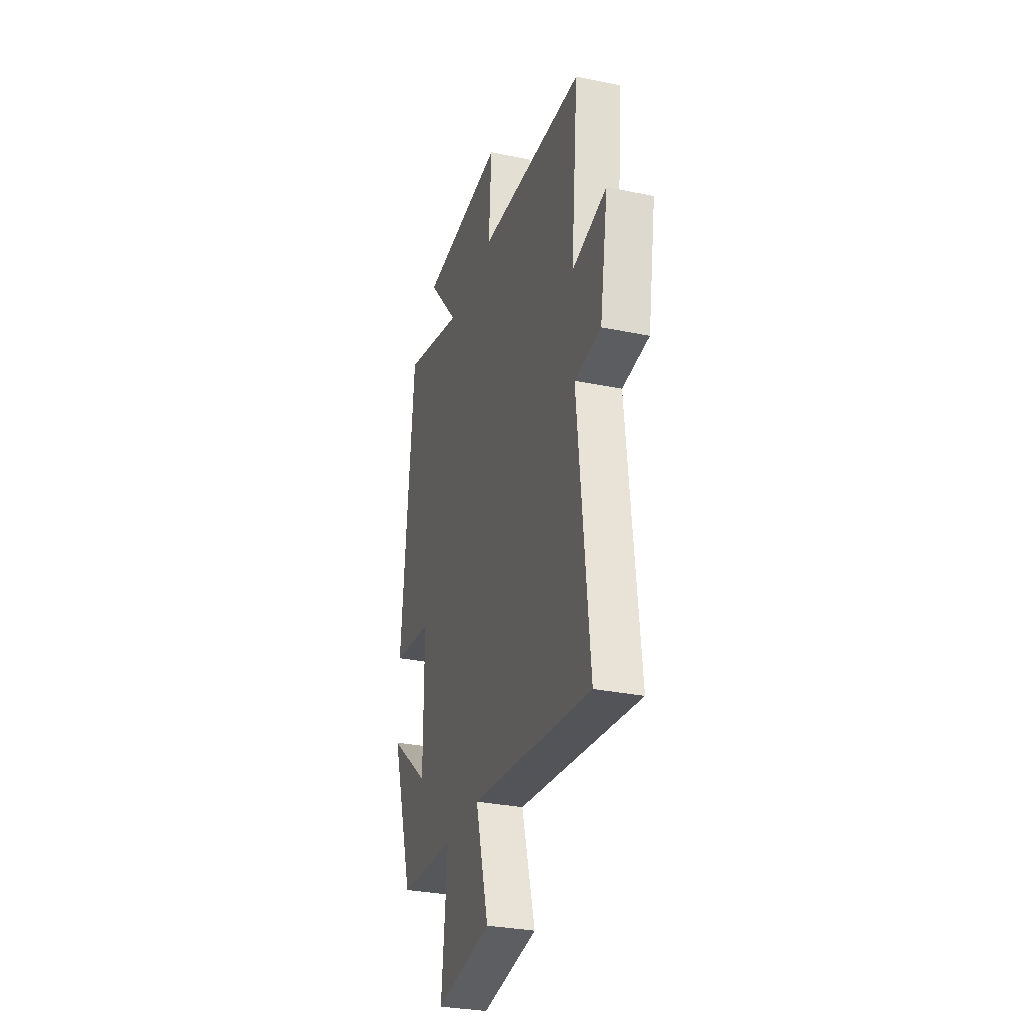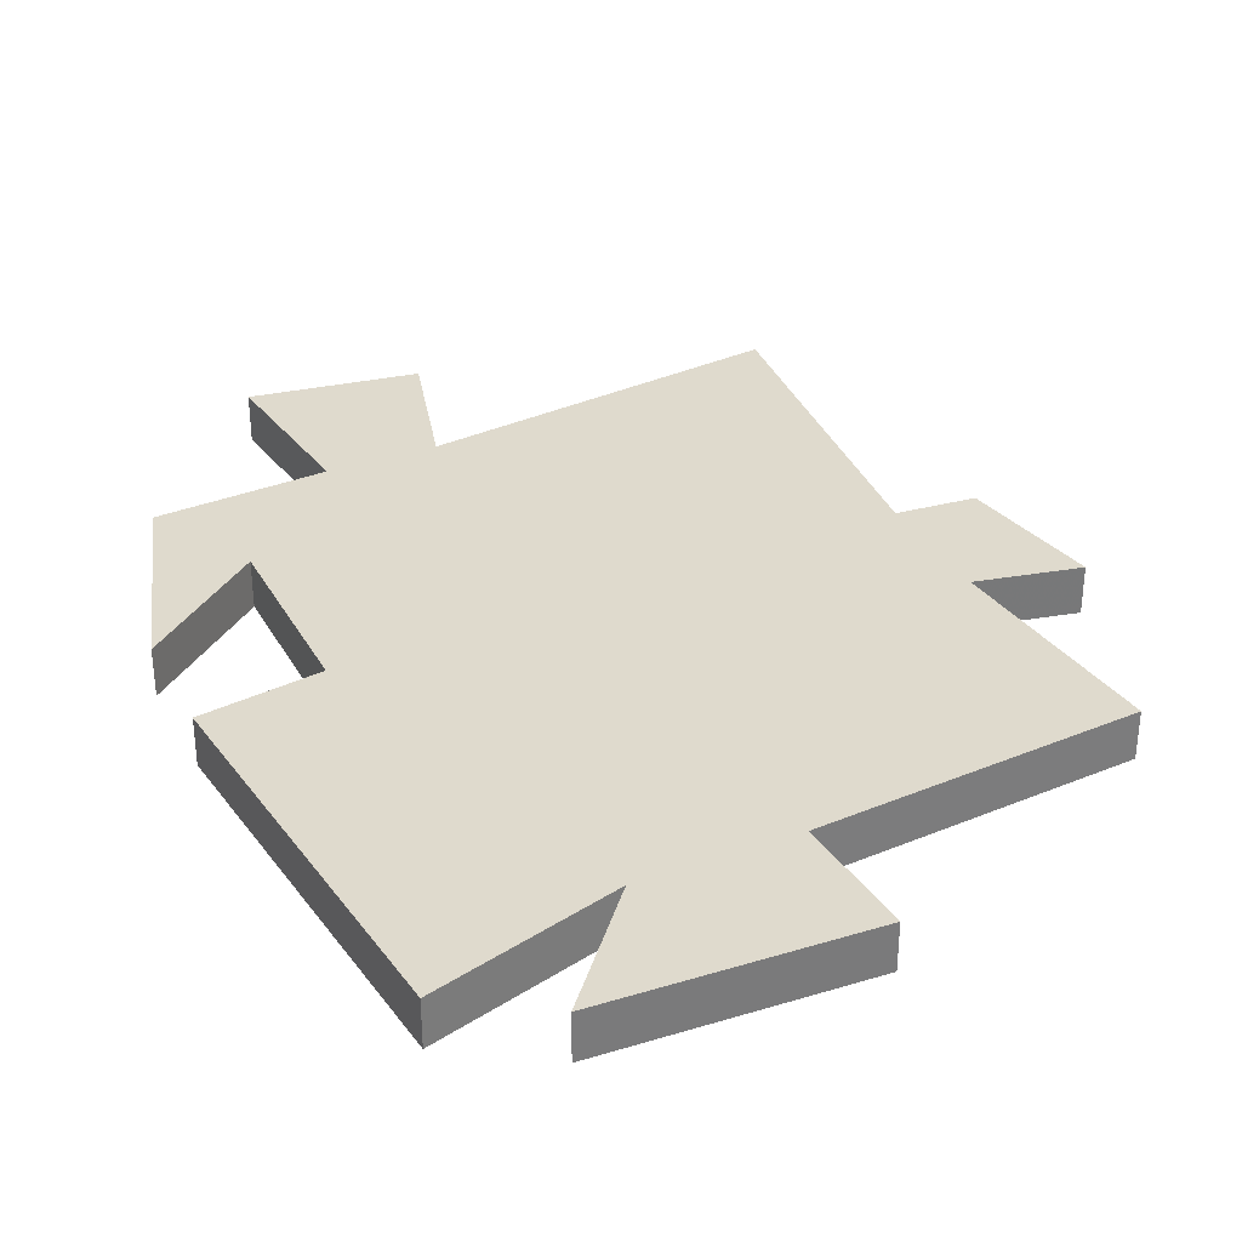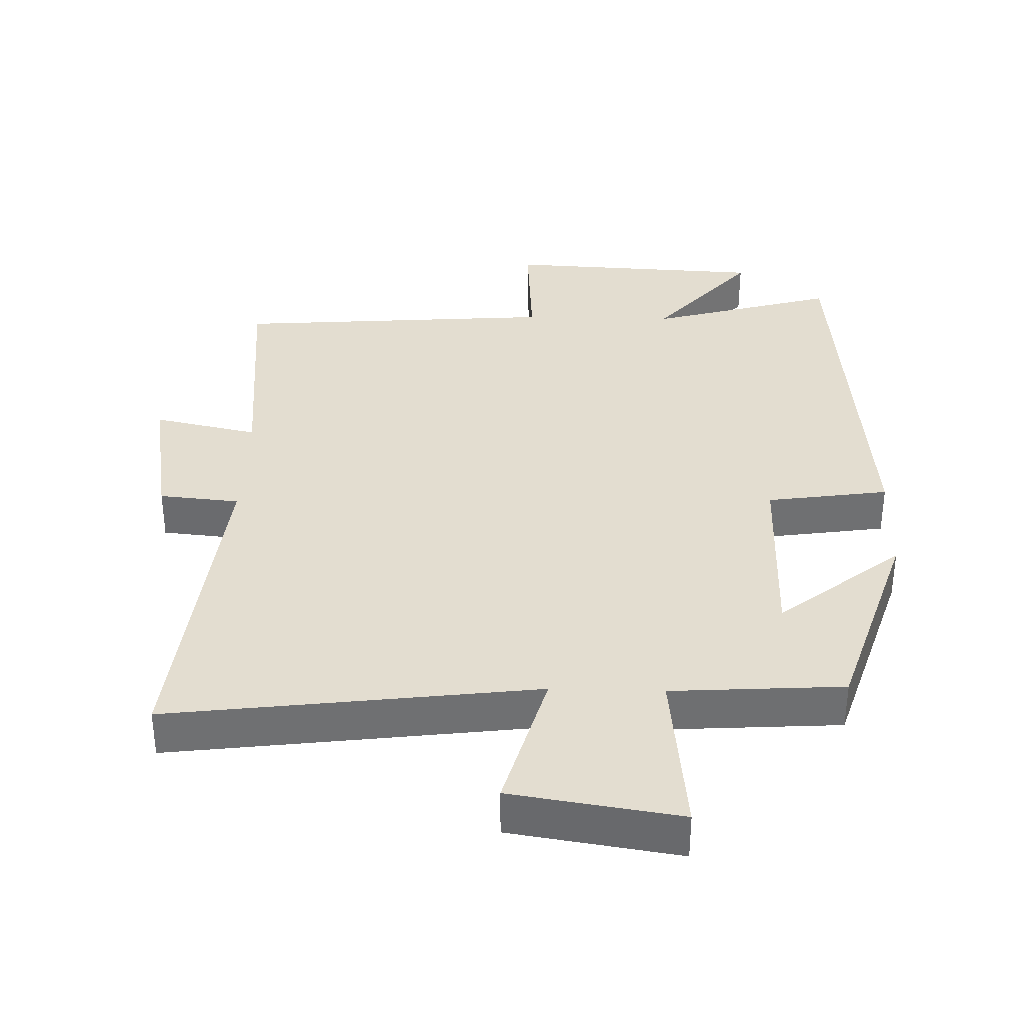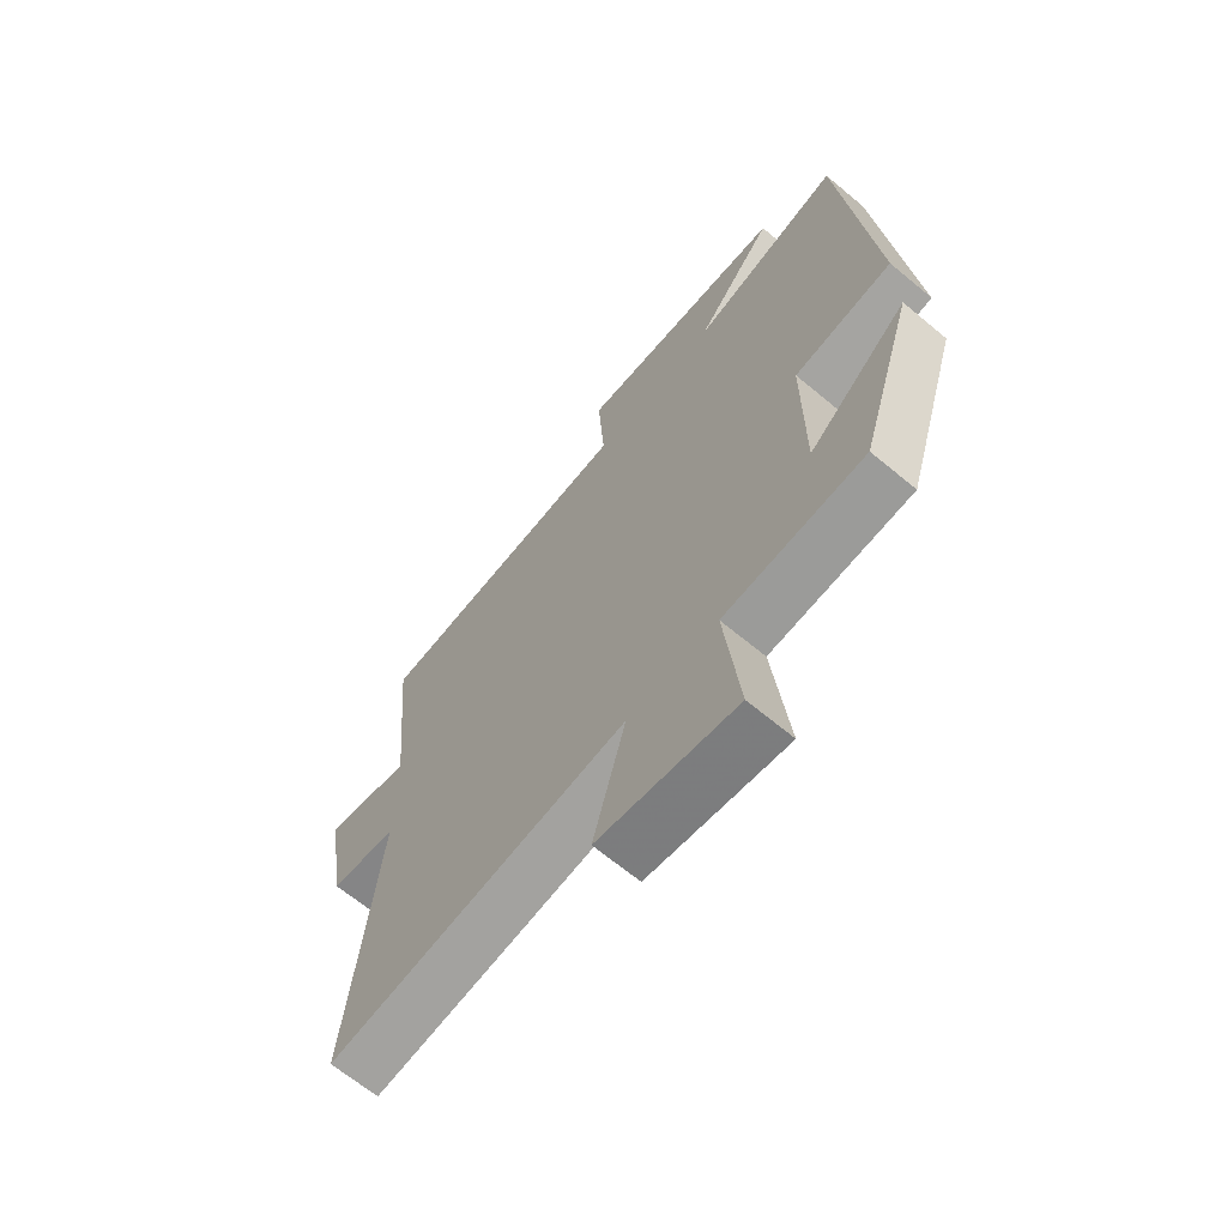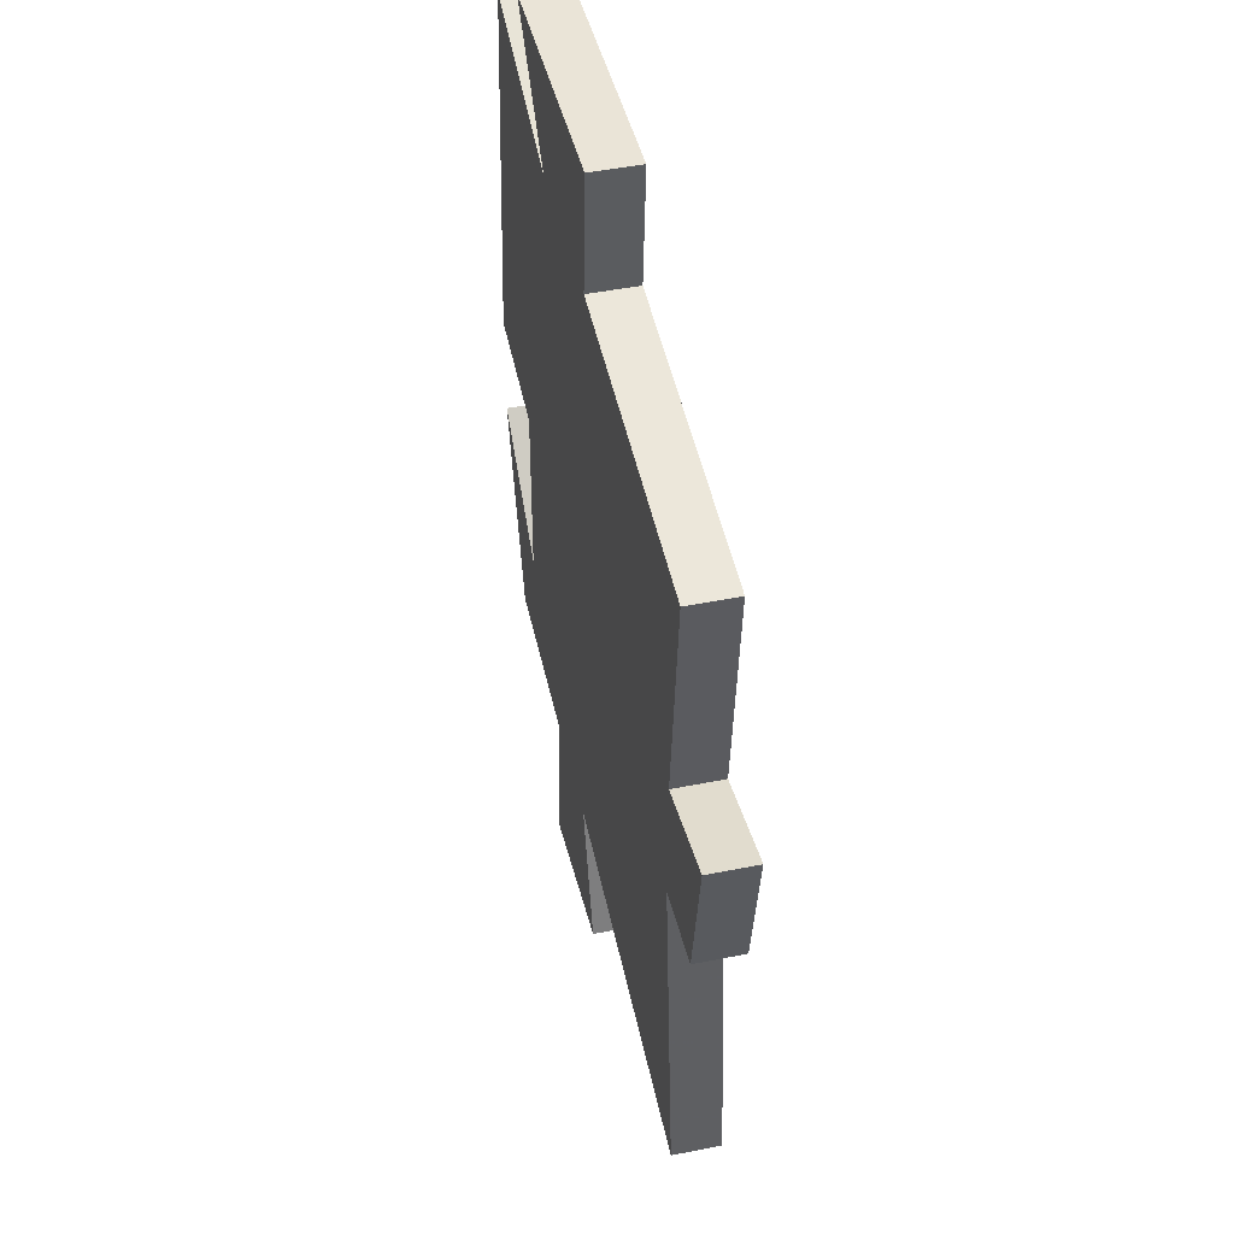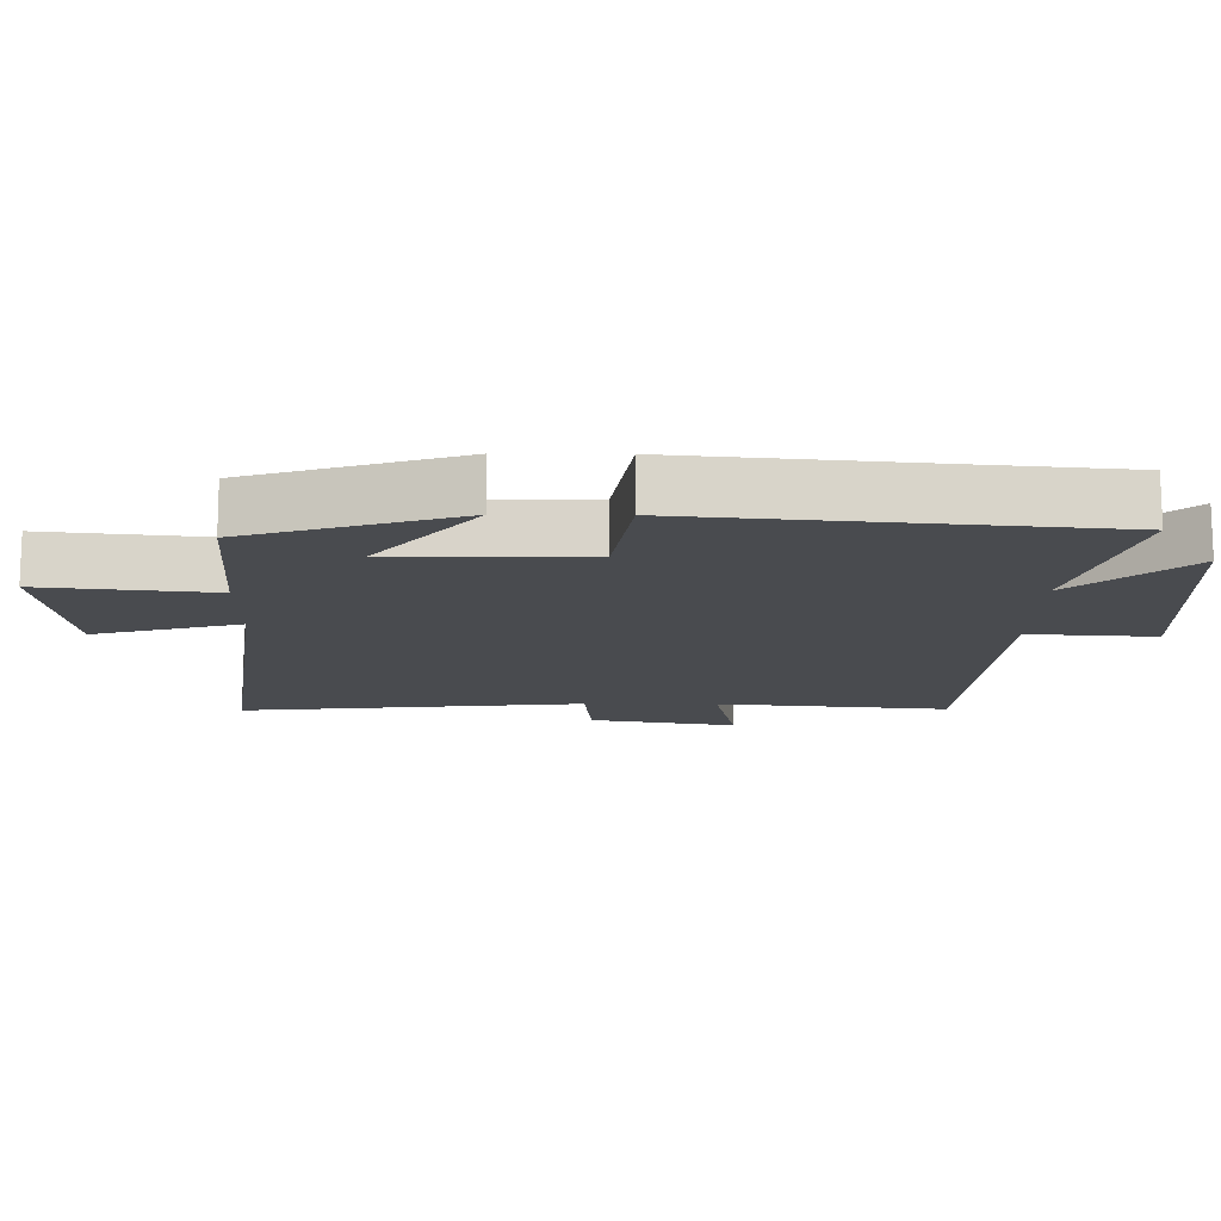
<metadata>
{"format":"obj","ext":"obj","renderer":"f3d","projection":"perspective","resolution":1024,"background":"white","views":[{"elev":-30.7,"azim":73.4,"up":"+Z"},{"elev":32.9,"azim":-25.4,"up":"+Y"},{"elev":35.6,"azim":-178.3,"up":"+Y"},{"elev":-66.4,"azim":-129.9,"up":"+Z"},{"elev":46.8,"azim":77.2,"up":"+Z"},{"elev":-13.9,"azim":-90.6,"up":"+Y"}]}
</metadata>
<code>
v -0.445 0.07 0.579
v -0.17 0.07 0.5
v -0.312 0.07 0.666
v 0.07 0.07 0.684
v 0.058 0.07 0.5
v 0.532 0.07 0.463
v 0.5 0.07 0.125
v 0.654 0.07 0.158
v 0.618 0.07 -0.056
v 0.5 0.07 -0.067
v 0.552 0.07 -0.57
v 0.013 0.07 -0.5
v 0.072 0.07 -0.713
v -0.176 0.07 -0.751
v -0.149 0.07 -0.5
v -0.402 0.07 -0.483
v -0.5 0.07 -0.176
v -0.321 0.07 -0.321
v -0.321 0.07 -0.039
v -0.5 0.07 -0.012
v -0.445 0 0.579
v -0.17 0 0.5
v -0.312 0 0.666
v 0.07 0 0.684
v 0.058 0 0.5
v 0.532 0 0.463
v 0.5 0 0.125
v 0.654 0 0.158
v 0.618 0 -0.056
v 0.5 0 -0.067
v 0.552 0 -0.57
v 0.013 0 -0.5
v 0.072 0 -0.713
v -0.176 0 -0.751
v -0.149 0 -0.5
v -0.402 0 -0.483
v -0.5 0 -0.176
v -0.321 0 -0.321
v -0.321 0 -0.039
v -0.5 0 -0.012
f 19 20 1 2
f 18 19 2
f 15 16 17 18
f 15 18 2
f 12 13 14 15
f 12 15 2
f 10 11 12 2
f 7 8 9 10
f 7 10 2 3
f 5 6 7
f 5 7 3
f 3 4 5
f 22 21 40 39
f 22 39 38
f 38 37 36 35
f 22 38 35
f 35 34 33 32
f 22 35 32
f 22 32 31 30
f 30 29 28 27
f 23 22 30 27
f 27 26 25
f 23 27 25
f 25 24 23
f 1 21 22 2
f 2 22 23 3
f 3 23 24 4
f 4 24 25 5
f 5 25 26 6
f 6 26 27 7
f 7 27 28 8
f 8 28 29 9
f 9 29 30 10
f 10 30 31 11
f 11 31 32 12
f 12 32 33 13
f 13 33 34 14
f 14 34 35 15
f 15 35 36 16
f 16 36 37 17
f 17 37 38 18
f 18 38 39 19
f 19 39 40 20
f 20 40 21 1

</code>
